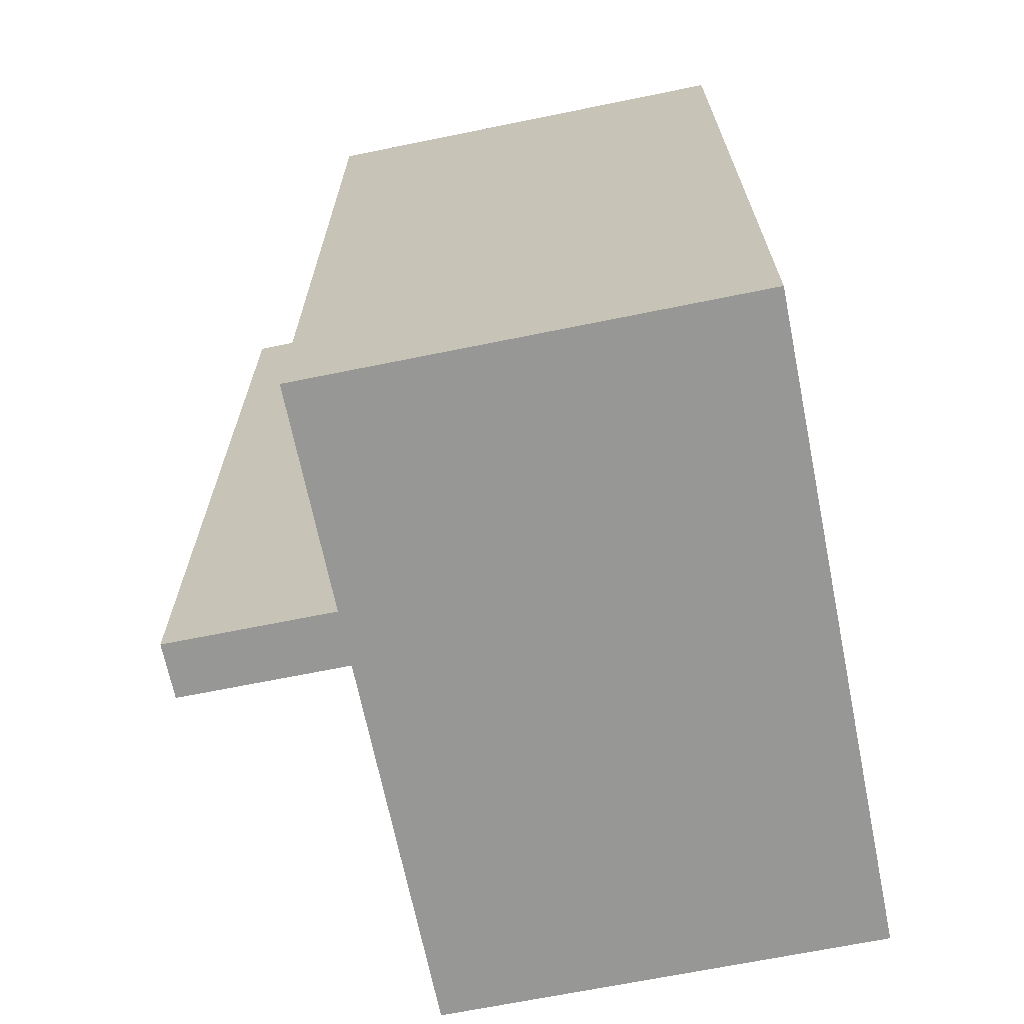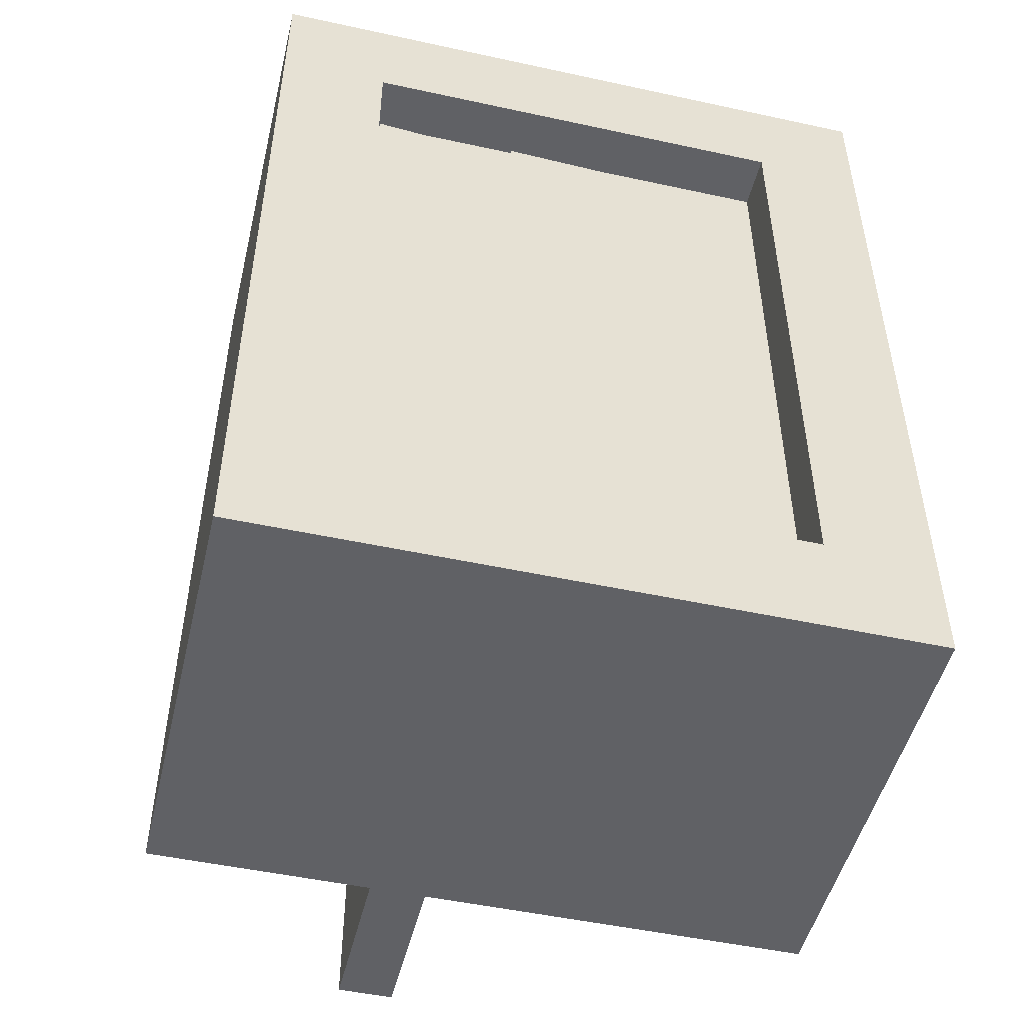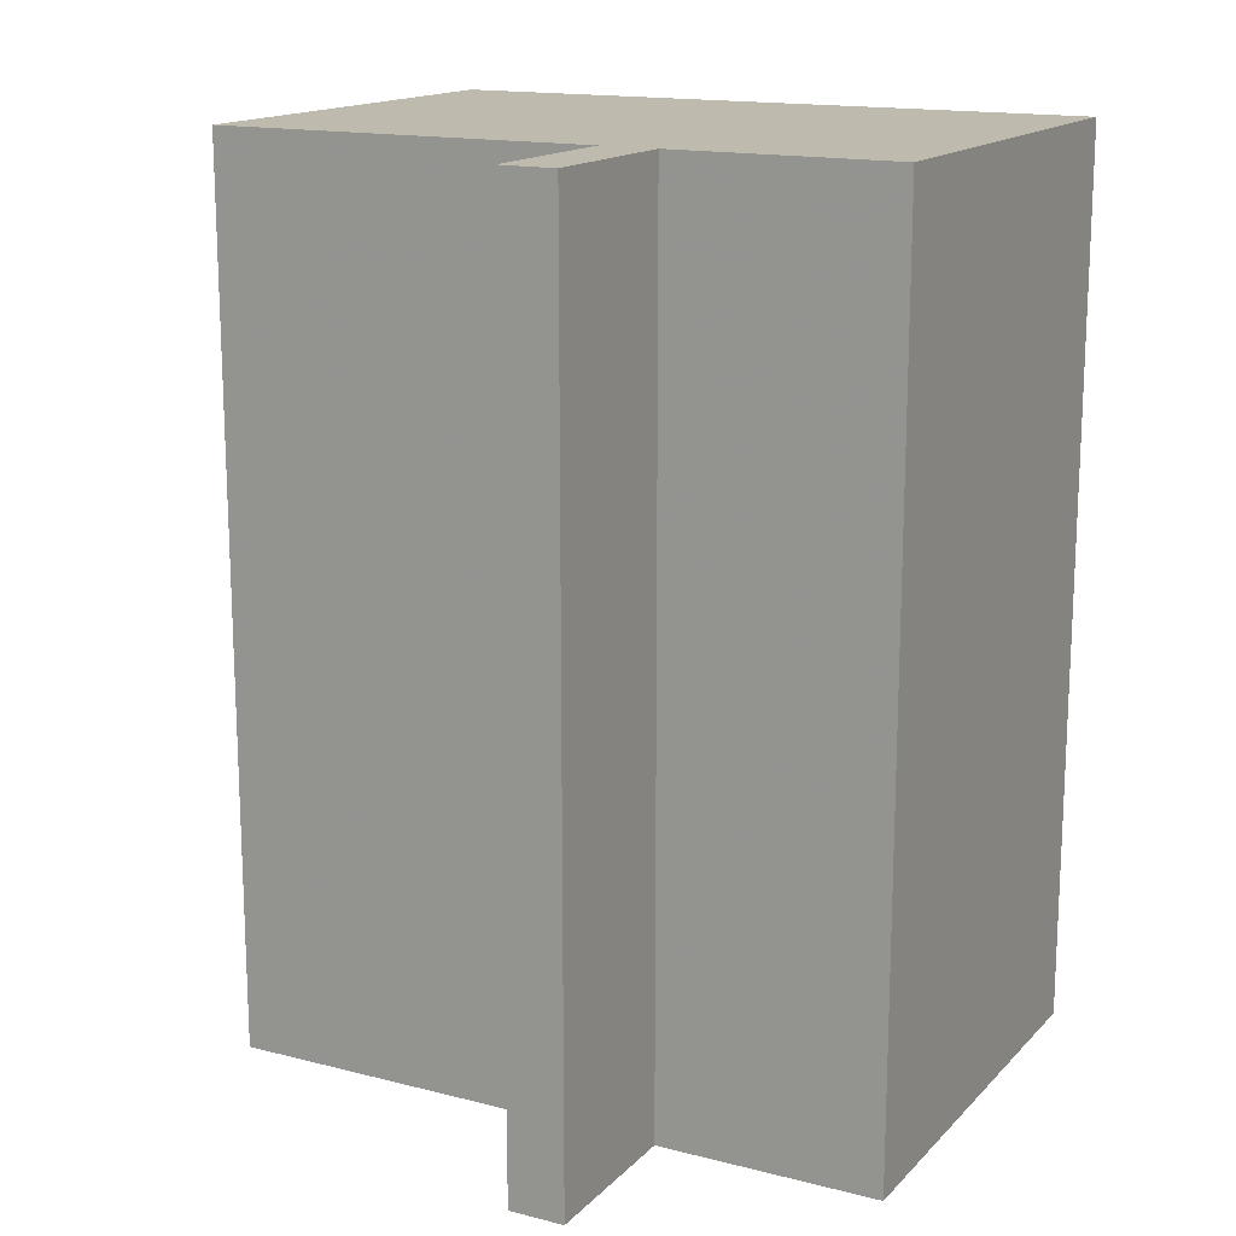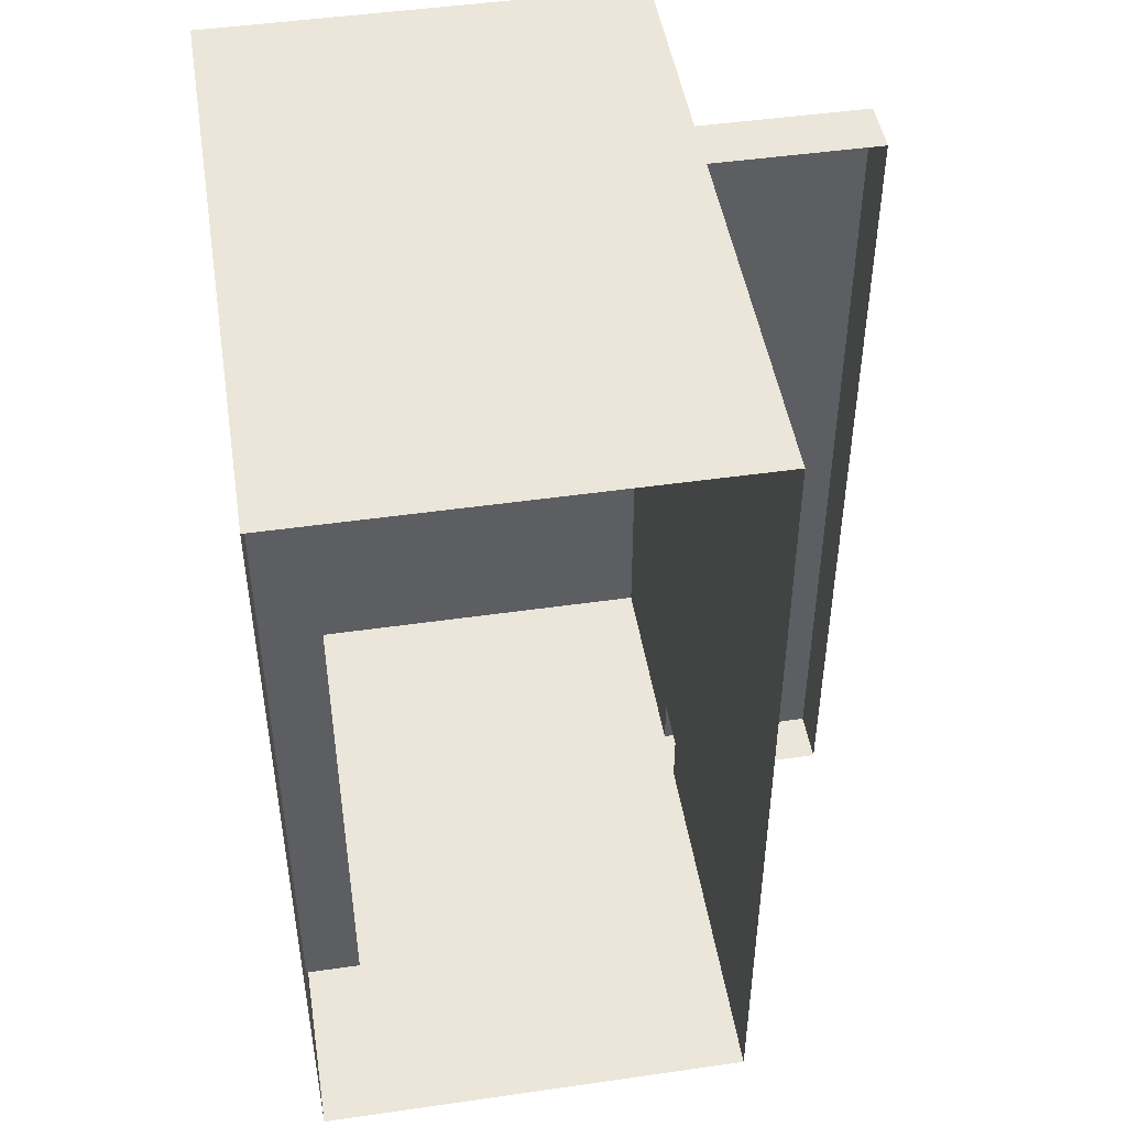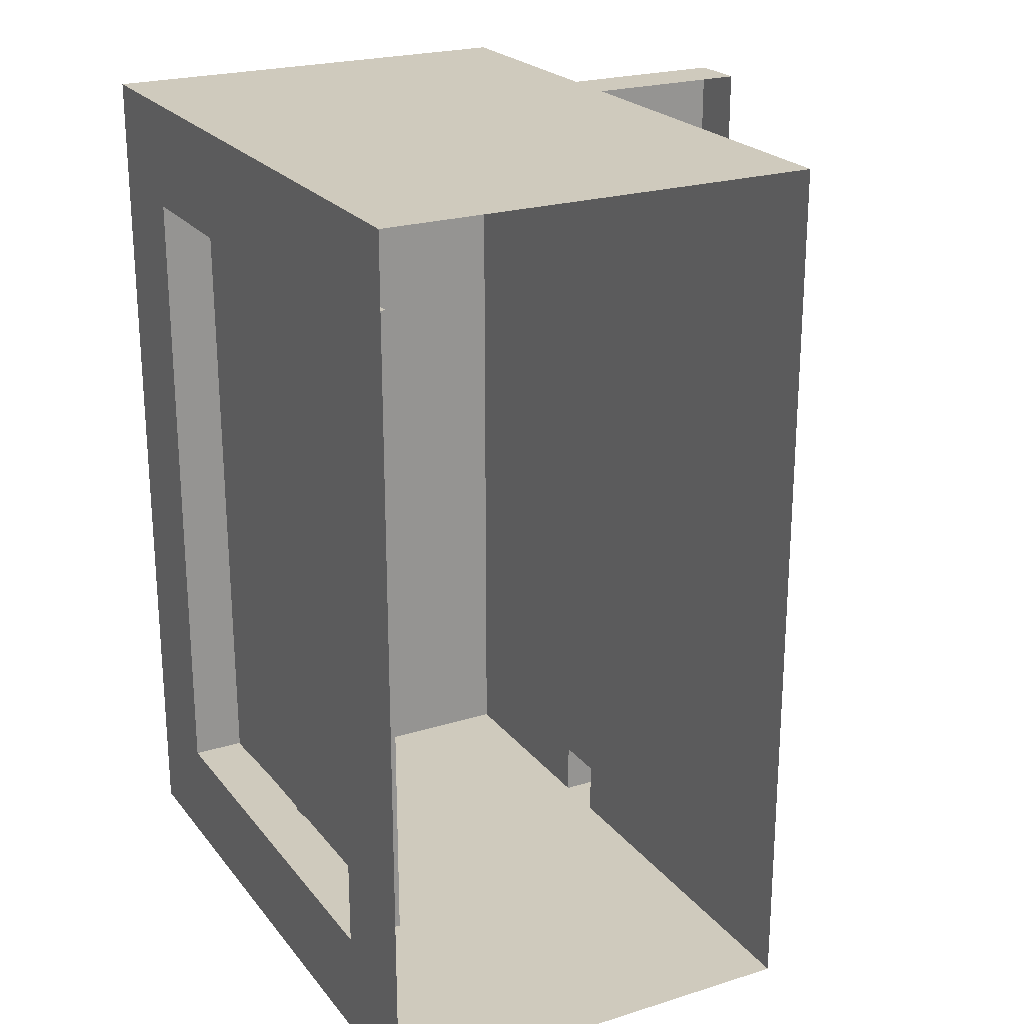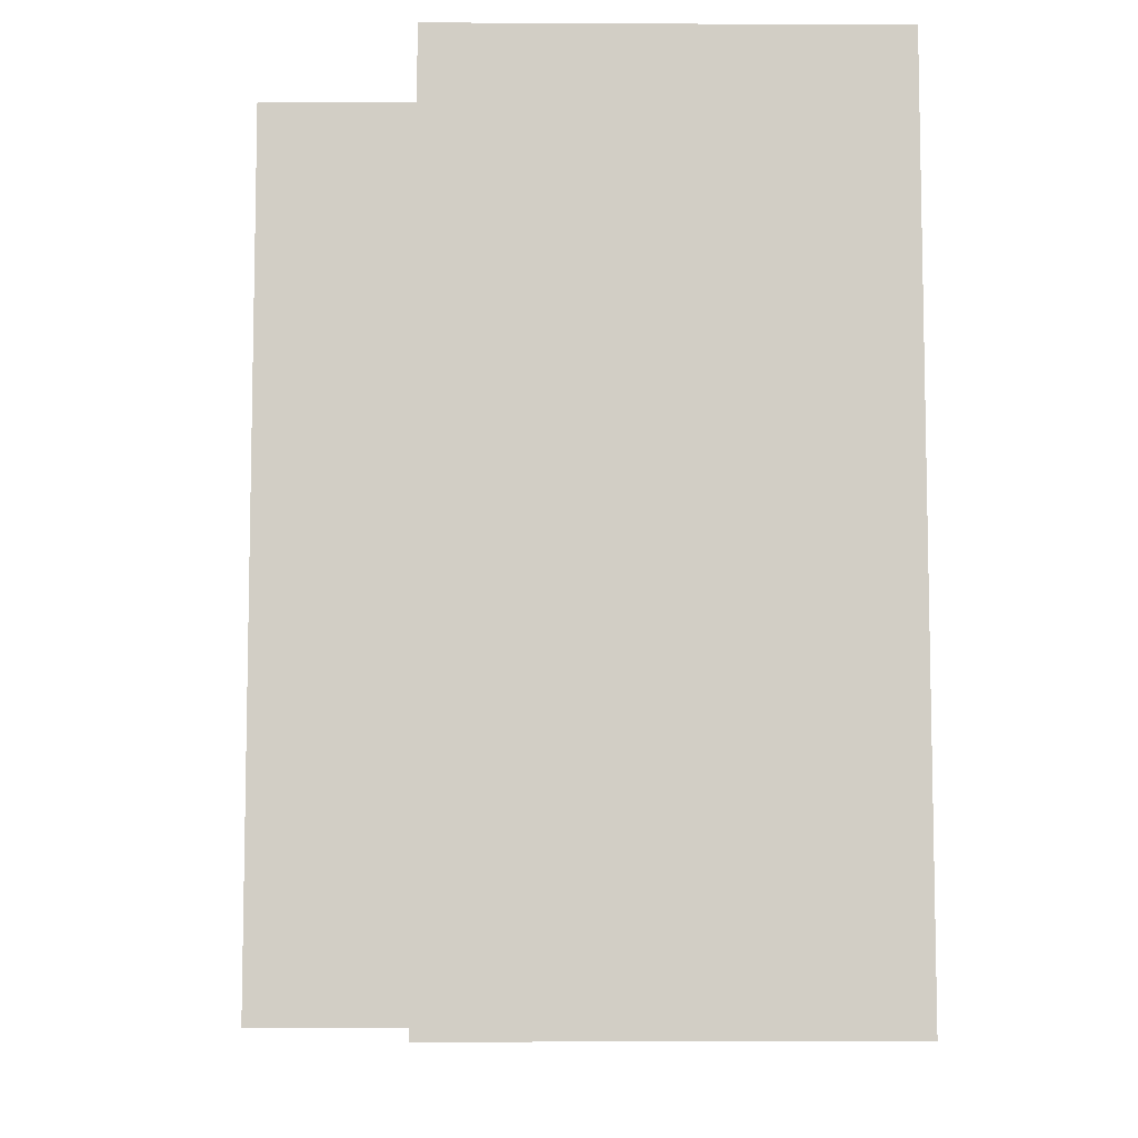
<metadata>
{"format":"obj","ext":"obj","renderer":"f3d","projection":"perspective","resolution":1024,"background":"white","views":[{"elev":-68.1,"azim":11.5,"up":"+Z"},{"elev":-49.5,"azim":76.5,"up":"+Z"},{"elev":15.7,"azim":-62.0,"up":"+Z"},{"elev":47.4,"azim":170.8,"up":"+Z"},{"elev":22.8,"azim":152.0,"up":"+Z"},{"elev":-7.5,"azim":-0.8,"up":"+Z"}]}
</metadata>
<code>
o object/bar/base
v 0 -80 -56
v 0 -64 -56
v 0 -64 -64
v 0 -80 -64
v 0 -96 -64
v 0 -96 64
v 0 -80 56
v 0 0 56
v 0 0 -56
v 0 -80 64
v 0 -64 64
v 0 -64 56
v 64 -16 48
v 56 -16 48
v 56 -16 -48
v 64 -16 -48
v 64 0 64
v 64 -96 64
v 64 -80 48
v 56 -80 48
v 56 -80 -48
v 64 -80 -48
v 64 0 -64
v 64 -96 -64
v 0 0 -64
v 57 -78 -47
v 57 -55 -46
v 57 -58 45
v 57 -79 47
v 57 -53 -47
v 57 -37 -45
v 57 -35 46
v 57 -57 47
v 57 -34 -46
v 57 -19 -45
v 57 -18 46
v 57 -34 44
v 0 0 64
v 62 -96 64
v 44 -96 64
v 44 -96 -64
v 63 -96 -64
v 42 -96 64
v 23 -96 64
v 23 -96 -64
v 43 -96 -64
v 20 -96 64
v 1 -96 64
v 1 -96 -64
v 21 -96 -64
v 43 -95 -64
v 46 -1 -64
v 63 -1 -64
v 62 -95 -64
v 25 -95 -64
v 19 -1 -64
v 44 -1 -64
v 41 -95 -64
v 1 -95 -64
v 1 -1 -64
v 18 -1 -64
v 23 -95 -64
v 21 -95 64
v 18 -1 64
v 1 -1 64
v 2 -95 64
v 39 -95 64
v 45 -1 64
v 20 -1 64
v 23 -95 64
v 63 -95 64
v 63 -1 64
v 46 -1 64
v 41 -95 64
v -24 -64 -64
v -24 -56 -64
v 0 -56 -64
v -24 -64 64
v 0 -56 64
v -24 -56 64
v -24 -64 56
v -24 -64 -56
v 0 -56 -56
v 0 -56 56
v -24 -56 -56
v -24 -56 56
f 1 2 3
f 1 3 4
f 1 4 5
f 1 5 6
f 1 6 7
f 1 7 8
f 1 8 9
f 10 11 12
f 10 12 7
f 10 7 6
f 13 14 15
f 13 15 16
f 13 16 17
f 13 17 18
f 13 18 19
f 13 19 14
f 14 19 20
f 14 20 21
f 14 21 15
f 15 21 16
f 16 21 22
f 16 22 23
f 16 23 17
f 23 22 24
f 23 24 5
f 23 5 25
f 19 18 24
f 19 24 22
f 26 27 28
f 26 28 29
f 30 31 32
f 30 32 33
f 34 35 36
f 34 36 37
f 6 5 24
f 6 24 18
f 6 18 38
f 38 18 17
f 39 40 41
f 39 41 42
f 43 44 45
f 43 45 46
f 47 48 49
f 47 49 50
f 51 52 53
f 51 53 54
f 55 56 57
f 55 57 58
f 59 60 61
f 59 61 62
f 63 64 65
f 63 65 66
f 67 68 69
f 67 69 70
f 71 72 73
f 71 73 74
f 3 75 76
f 3 76 77
f 78 11 79
f 78 79 80
f 78 80 81
f 78 81 11
f 11 81 12
f 12 81 82
f 12 82 2
f 2 82 75
f 2 75 3
f 83 9 25
f 83 25 77
f 79 38 8
f 79 8 84
f 75 82 85
f 75 85 76
f 82 81 86
f 82 86 85
f 81 80 86

</code>
